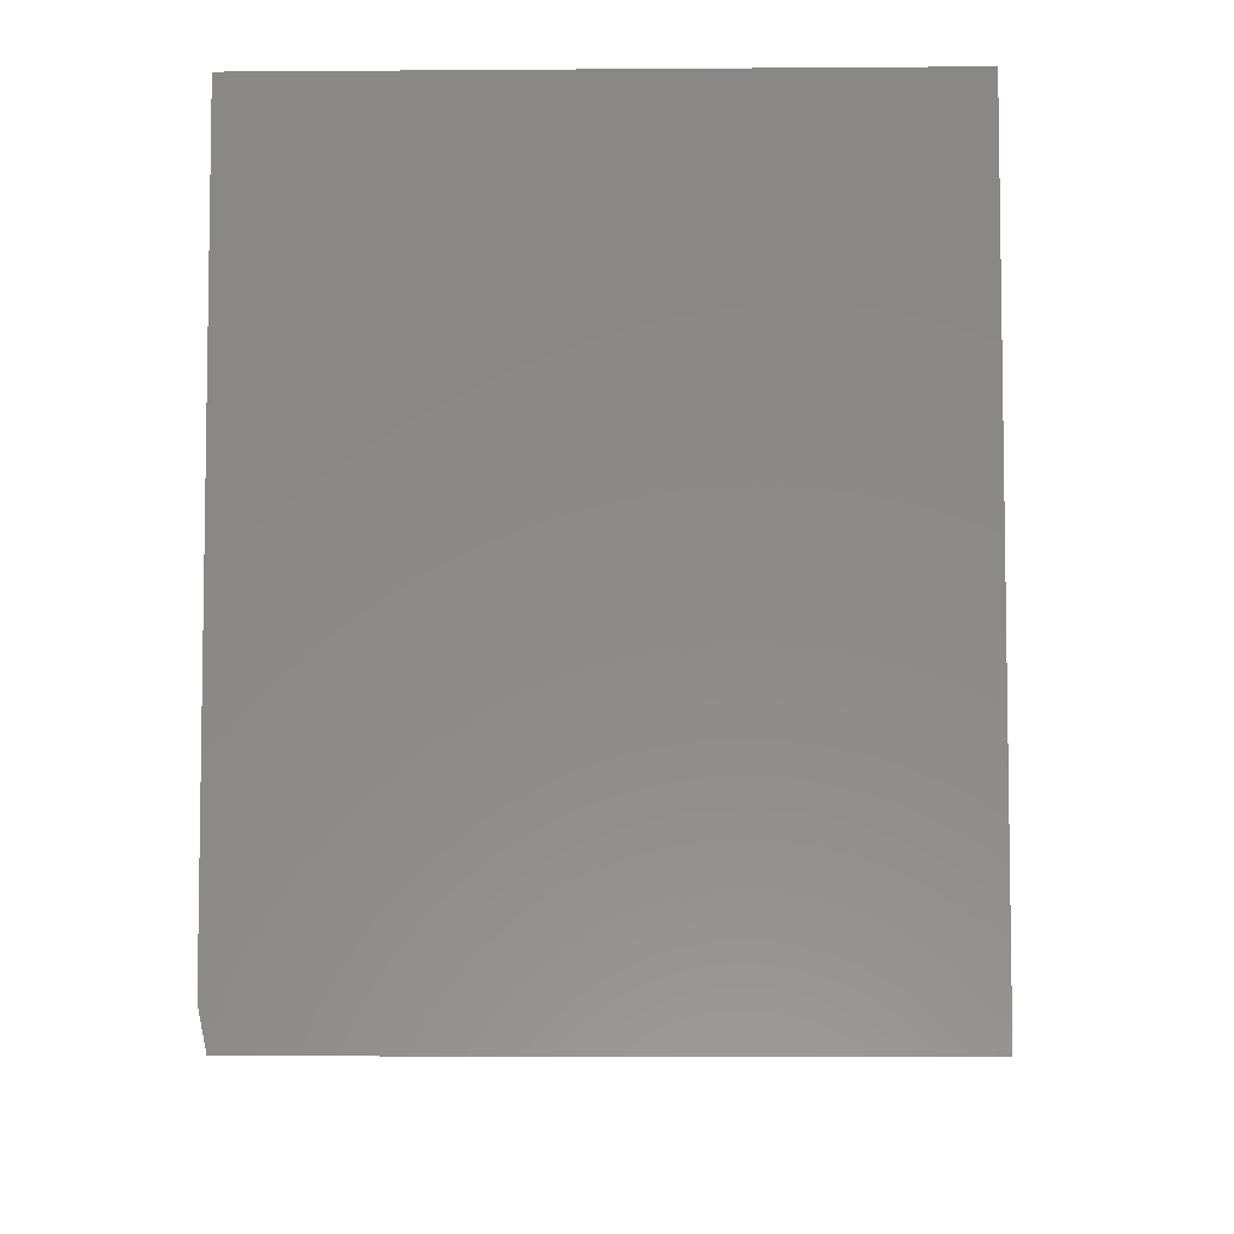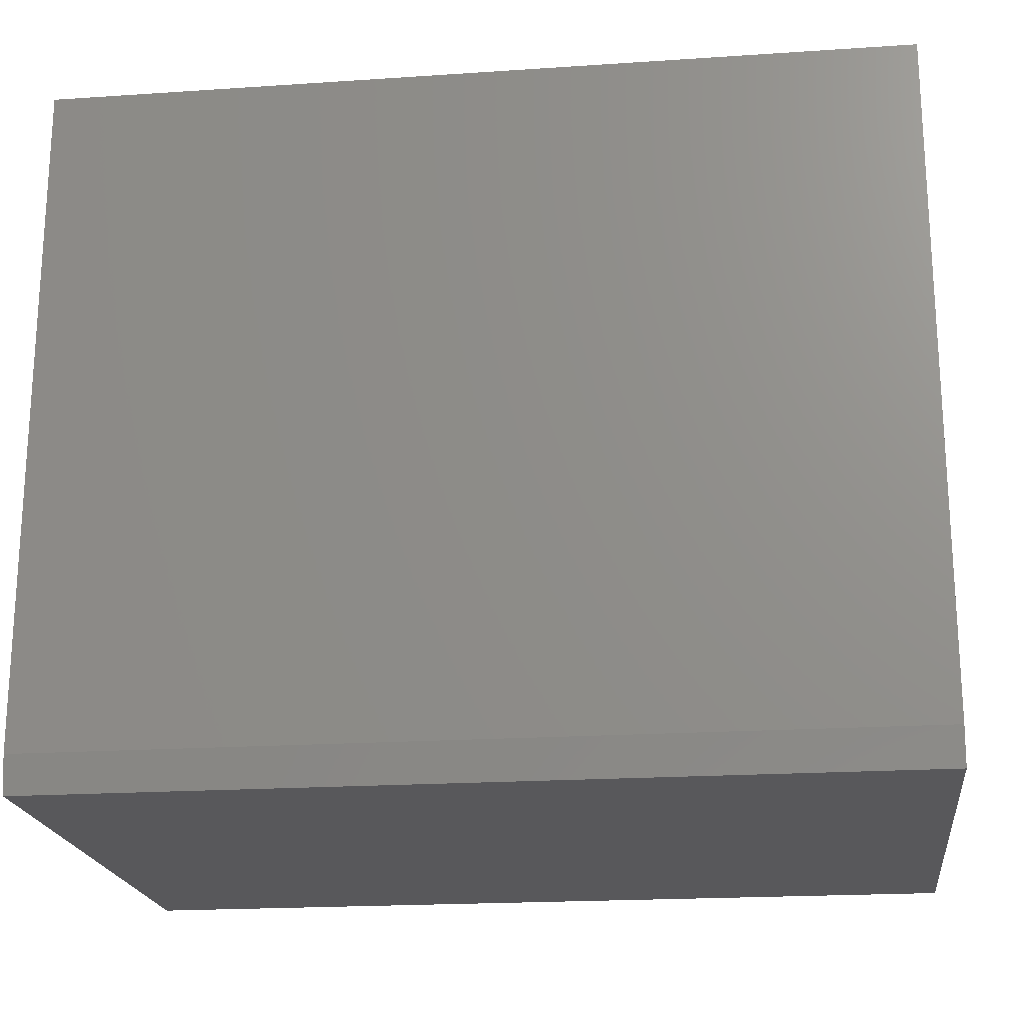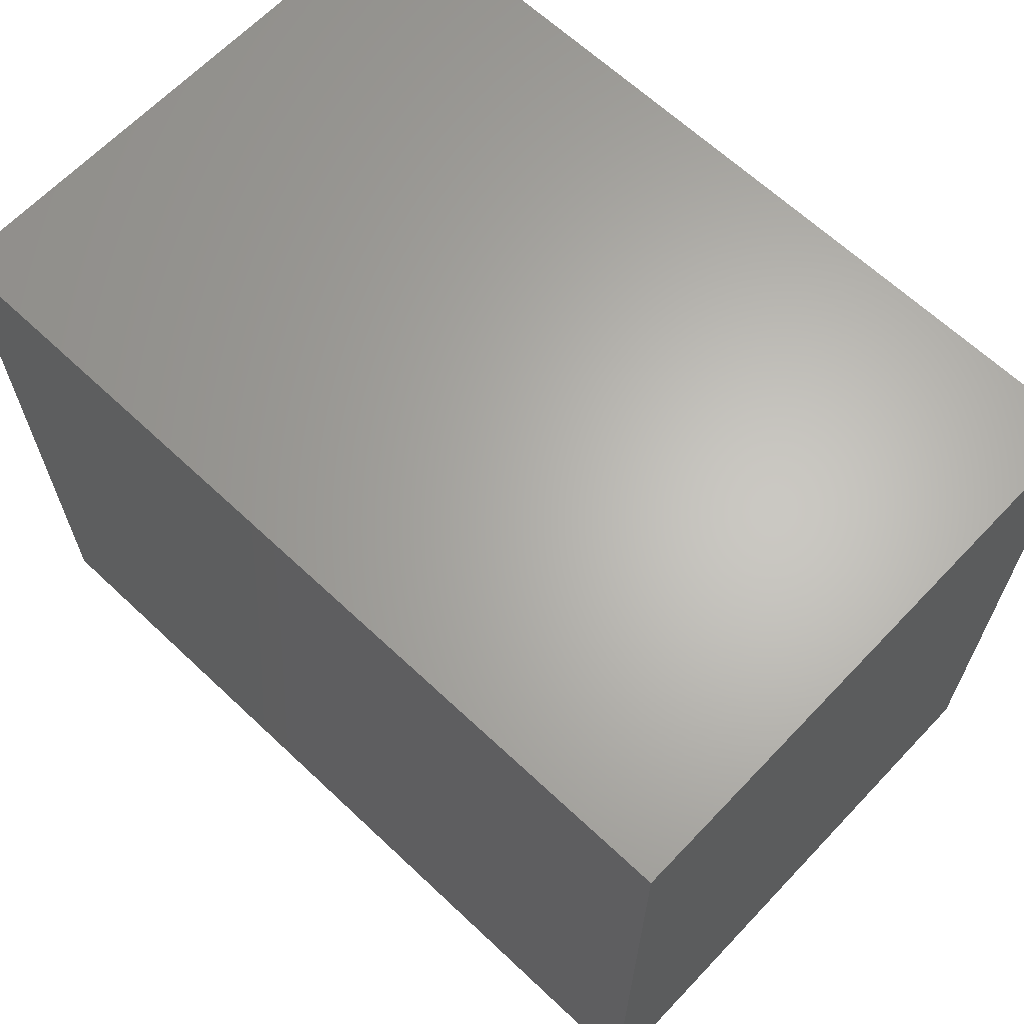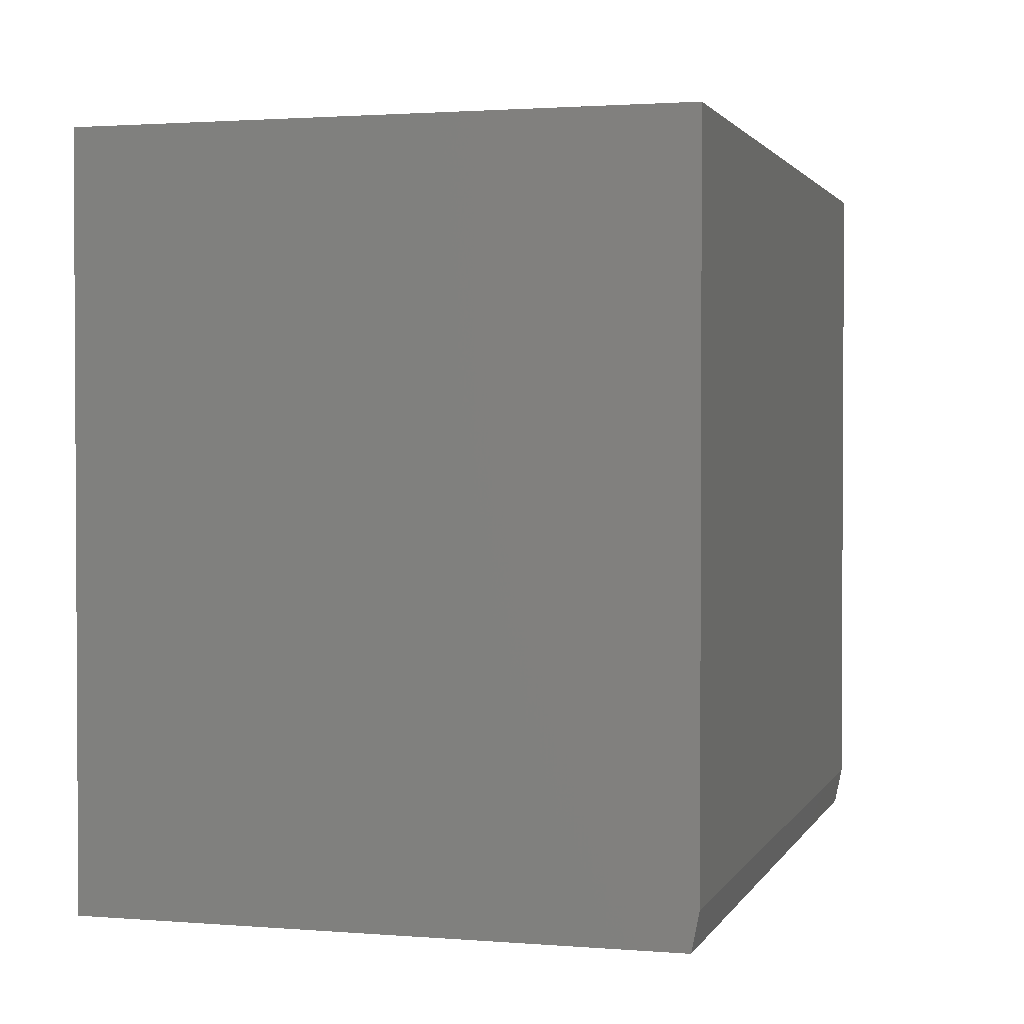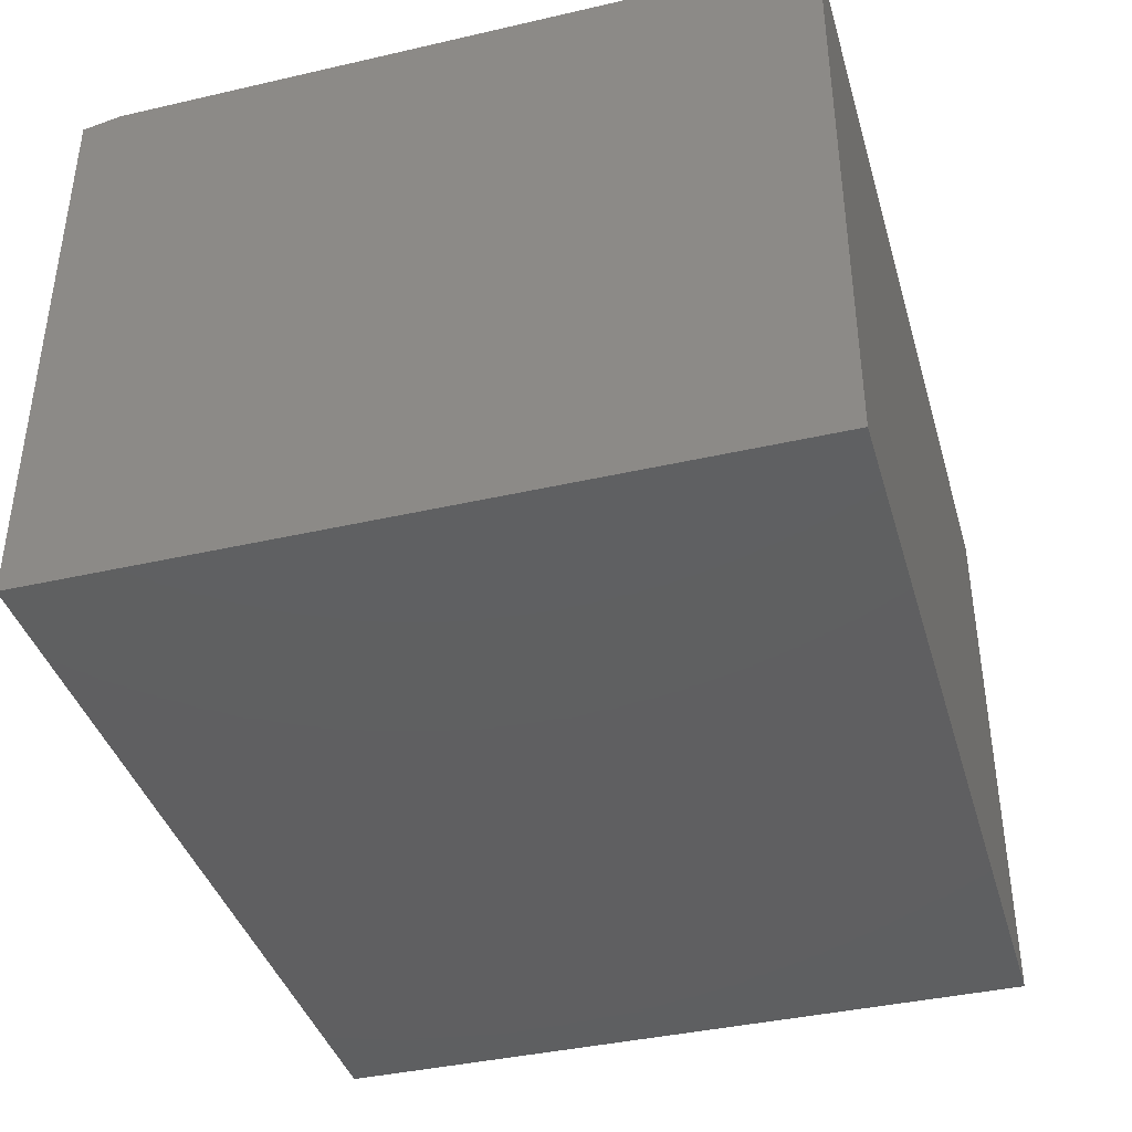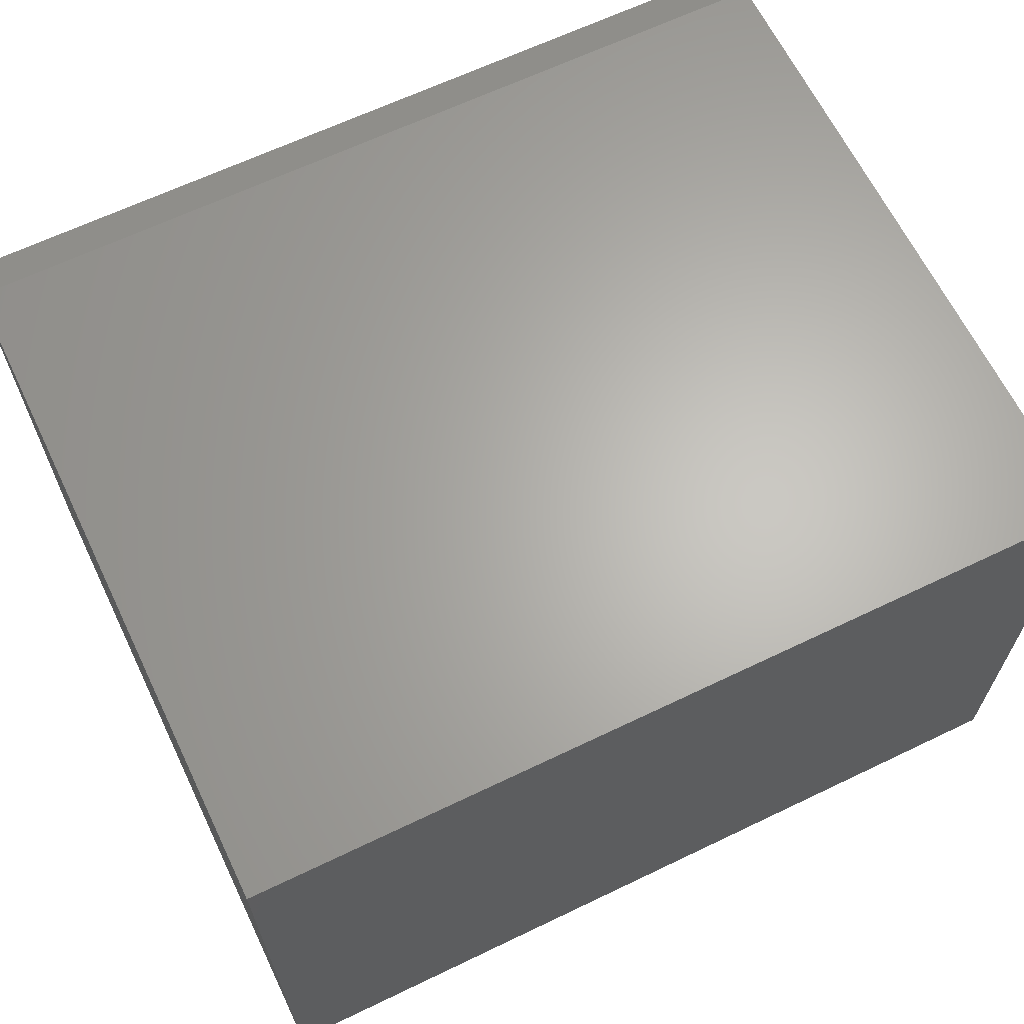
<metadata>
{"format":"stl","ext":"stl","renderer":"f3d","projection":"perspective","resolution":1024,"background":"white","views":[{"elev":-6.1,"azim":-88.7,"up":"+Z"},{"elev":-20.2,"azim":-173.0,"up":"+Z"},{"elev":64.7,"azim":-136.5,"up":"+Z"},{"elev":1.8,"azim":106.0,"up":"+Z"},{"elev":-39.6,"azim":-74.1,"up":"+Y"},{"elev":64.8,"azim":-25.8,"up":"+Y"}]}
</metadata>
<code>
# stl→obj: 10 verts, 16 faces
v -0.4375 1.328e-34 0.03906
v -0.4375 2.54e-33 0.7471
v 0.4609 4.987e-17 0.03906
v 0.4609 4.987e-17 0.7471
v -0.4375 -0.6016 0.7471
v -0.4375 -0.6016 0
v -0.4375 -0.007812 0
v 0.4609 -0.6016 0.7471
v 0.4609 -0.6016 -5.501e-17
v 0.4609 -0.007812 -5.501e-17
f 1 2 3
f 3 2 4
f 5 2 6
f 6 2 1
f 6 1 7
f 4 8 3
f 3 8 9
f 3 9 10
f 6 7 9
f 9 7 10
f 7 1 10
f 10 1 3
f 6 9 5
f 5 9 8
f 8 4 5
f 5 4 2

</code>
